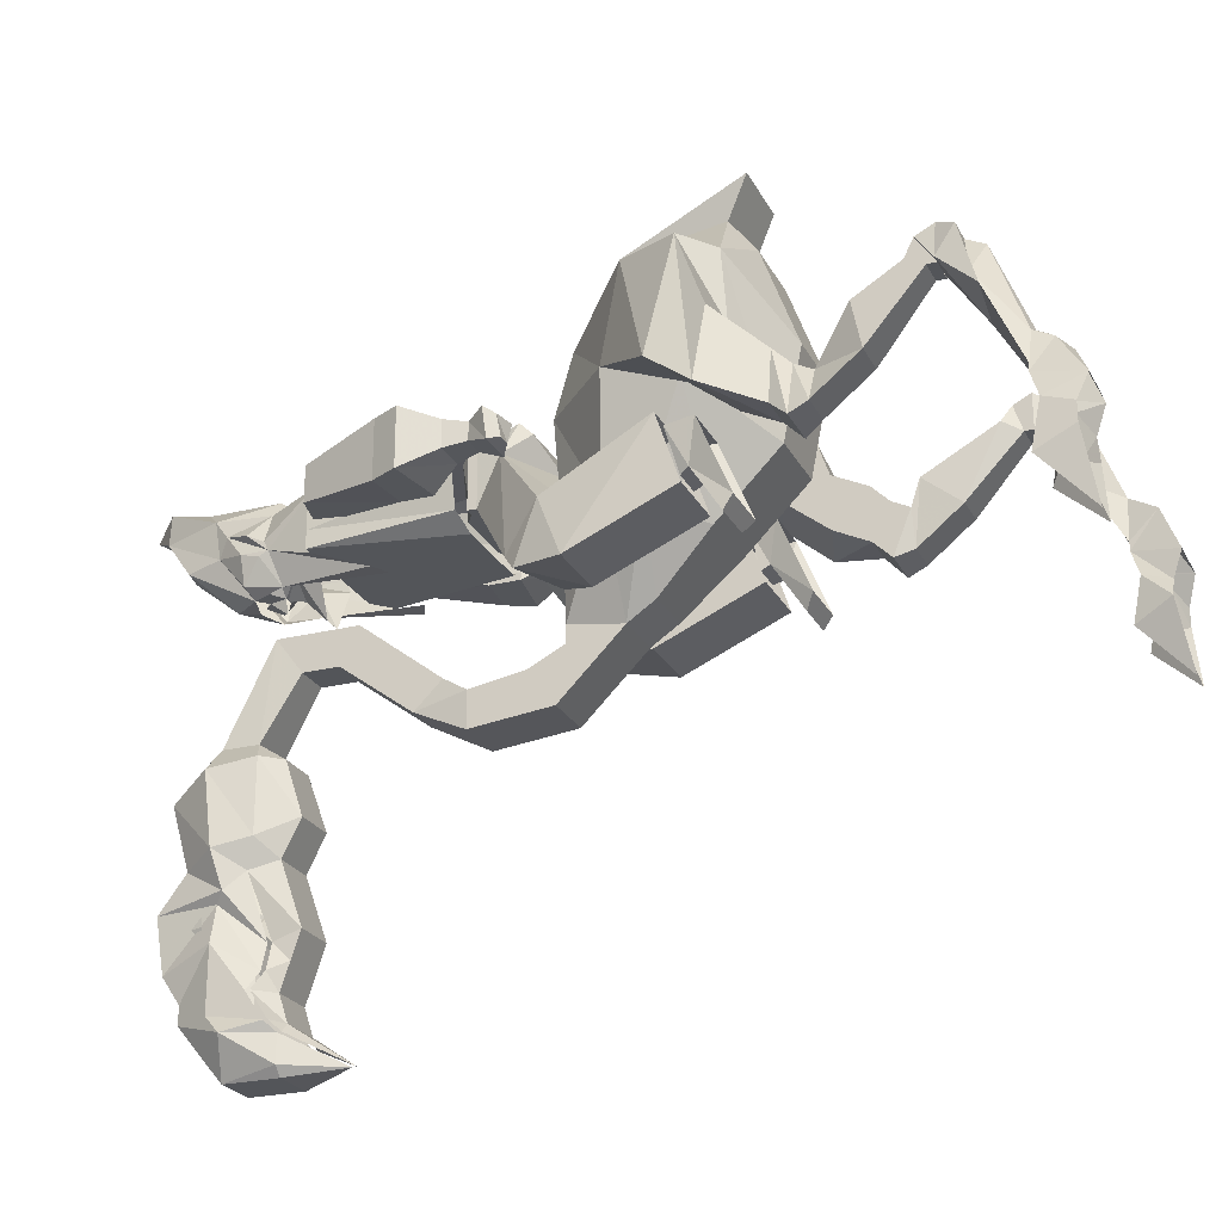
<metadata>
{"format":"obj","ext":"obj","renderer":"f3d","projection":"perspective","resolution":1024,"background":"white","views":[{"elev":-24.5,"azim":112.2,"up":"+Z"}]}
</metadata>
<code>
o npc/mounted_terrorbird_gnome/base
v 12 -124 -6
v 12 -122 6
v 12 -124 6
v -12 -124 6
v -12 -124 -6
v -12 -122 -6
v 12 -122 -6
v 13 -113 10
v -12 -122 6
v -10 -126 5
v 10 -126 5
v 10 -124 -6
v 7 -126 -6
v -10 -124 -6
v -7 -126 -6
v -13 -113 10
v -17 -115 2
v -23 -111 -23
v 0 -113 -7
v 23 -111 -23
v 17 -115 2
v 13 -110 7
v 0 -110 7
v -13 -110 7
v -4 -107 1
v -15 -95 -16
v -27 -103 -14
v -26 -108 -27
v -14 -103 -27
v -28 -72 -4
v -28 -65 -21
v -26 -74 -13
v -28 -78 -5
v -18 -78 -5
v -16 -72 -4
v -18 -74 -13
v -16 -65 -21
v -18 -67 -24
v -28 -67 -24
v -18 -76 -14
v -25 -76 -14
v -15 -79 -3
v -30 -79 -3
v -30 -97 -28
v -15 -97 -28
v -15 -74 -18
v -30 -74 -18
v 26 -74 -13
v 28 -65 -21
v 28 -72 -4
v 28 -78 -5
v 25 -76 -14
v 18 -76 -14
v 18 -74 -13
v 28 -67 -24
v 18 -67 -24
v 16 -65 -21
v 16 -72 -4
v 18 -78 -5
v 4 -107 1
v 15 -95 -16
v 14 -103 -27
v 26 -108 -27
v 27 -103 -14
v 30 -79 -3
v 15 -79 -3
v 15 -74 -18
v 15 -97 -28
v 30 -97 -28
v 30 -74 -18
v 8 -62 -2
v -8 -62 -2
v -8 -58 18
v 8 -58 18
v 24 -68 32
v 24 -76 8
v 8 -76 -16
v -8 -76 -16
v -24 -76 8
v -24 -68 32
v -8 -66 40
v 8 -66 40
v 8 -72 48
v 24 -88 34
v 32 -74 32
v 26 -66 14
v 26 -74 4
v 24 -92 12
v 18 -86 -14
v 6 -88 -28
v -6 -88 -28
v -18 -86 -14
v -24 -92 12
v -26 -74 4
v -26 -66 14
v -32 -74 32
v -24 -88 34
v -8 -72 48
v -8 -68 58
v 8 -68 58
v 8 -104 26
v 38 -78 4
v 40 -68 -4
v 38 -66 12
v 26 -64 8
v 26 -64 -4
v 8 -108 12
v -8 -104 26
v -8 -108 12
v 8 -106 -12
v 18 -94 -12
v -18 -94 -12
v -8 -106 -12
v 6 -106 -30
v 6 -94 -32
v -6 -106 -30
v -6 -94 -32
v -6 -108 -46
v -6 -114 -38
v -6 -106 -34
v 6 -106 -34
v -5 -161 -100
v 0 -149 -108
v -7 -161 -102
v -9 -163 -100
v -9 -167 -94
v -5 -163 -94
v 5 -163 -94
v 5 -161 -100
v 7 -161 -102
v 9 -163 -100
v 9 -167 -94
v 7 -165 -90
v 5 -161 -88
v 5 -165 -84
v 5 -159 -82
v 7 -170 -70
v 5 -164 -68
v 9 -168 -64
v 11 -176 -66
v 9 -174 -74
v 5 -166 -84
v 7 -176 -76
v 7 -166 -90
v 9 -176 -84
v 9 -168 -94
v 9 -176 -98
v 9 -164 -100
v 11 -172 -102
v 7 -162 -102
v 7 -162 -108
v 0 -150 -108
v 5 -162 -110
v -5 -162 -110
v -7 -162 -108
v -7 -162 -102
v -11 -172 -102
v -9 -164 -100
v -9 -176 -98
v -9 -168 -94
v -9 -176 -84
v -7 -166 -90
v -7 -176 -76
v -5 -166 -84
v -9 -174 -74
v -7 -170 -70
v -11 -176 -66
v -9 -168 -64
v -5 -164 -68
v -5 -159 -82
v -5 -165 -84
v -5 -161 -88
v -7 -165 -90
v 5 -160 -60
v 9 -168 -48
v 11 -178 -50
v 5 -188 -54
v 5 -184 -68
v 5 -190 -76
v 5 -188 -88
v 5 -184 -94
v 5 -184 -98
v 5 -174 -110
v -5 -174 -110
v -5 -184 -98
v -5 -184 -94
v -5 -188 -88
v -5 -190 -76
v -5 -184 -68
v -5 -188 -54
v -11 -178 -50
v -9 -168 -48
v -5 -160 -60
v 5 -164 -48
v 5 -170 -44
v 5 -178 -44
v -5 -178 -44
v -9 -172 -102
v -9 -174 -100
v -9 -172 -98
v -9 -170 -98
v -9 -170 -102
v 9 -170 -102
v 9 -170 -98
v 9 -172 -98
v 9 -174 -100
v 9 -172 -102
v 4 -168 -22
v -4 -168 -22
v -4 -162 -30
v -5 -170 -44
v 4 -162 -30
v -4 -164 -48
v 4 -150 -22
v 4 -132 -36
v -4 -132 -36
v -4 -150 -22
v 4 -154 -30
v 4 -138 -42
v 6 -126 -40
v -6 -126 -40
v -6 -126 -48
v -4 -138 -42
v -4 -154 -30
v 6 -126 -48
v 6 -114 -38
v 6 -108 -46
v 5 -183 -76
v 7 -179 -80
v 5 -181 -72
v 5 -185 -80
v 5 -181 -86
v -5 -181 -72
v -7 -179 -80
v -5 -183 -76
v -5 -185 -80
v -5 -181 -86
v 30 -26 12
v 36 -26 12
v 36 -38 -2
v 28 -38 -2
v 28 -30 14
v 30 -28 18
v 30 -24 12
v 36 -24 12
v 36 -30 14
v 36 -40 8
v 32 -48 -2
v 36 -48 -10
v 28 -48 -10
v 26 -46 4
v 36 -28 18
v 36 -24 20
v 30 -24 20
v 38 -24 12
v 26 -48 -2
v 26 -52 0
v 32 -52 0
v 36 -52 -12
v 26 -52 -12
v 26 -56 -8
v 34 -56 -8
v 32 -56 4
v 26 -56 4
v 38 -20 18
v 32 -20 18
v 32 -24 12
v 32 -8 -14
v 40 -8 -14
v 40 -16 4
v 32 -16 0
v 34 -8 -4
v 32 -2 -8
v 32 -8 -16
v 42 -8 -16
v 38 -8 -6
v 38 -18 8
v 32 -16 16
v 38 -4 -8
v 42 2 -18
v 30 2 -18
v 30 0 -24
v 30 -6 -22
v 36 -2 -20
v 38 -2 -22
v 44 -6 -22
v -40 -68 -4
v -34 -56 -8
v -26 -56 -8
v -26 -64 -4
v -38 -78 4
v -38 -66 12
v -32 -56 4
v -36 -52 -12
v -26 -52 -12
v -26 -52 0
v -26 -56 4
v -26 -64 8
v -32 -52 0
v -36 -48 -10
v -28 -48 -10
v -26 -48 -2
v -32 -48 -2
v -36 -38 -2
v -28 -38 -2
v -26 -46 4
v -36 -40 8
v -36 -26 12
v -30 -26 12
v -28 -30 14
v -36 -30 14
v -36 -24 12
v -30 -24 12
v -30 -28 18
v -36 -28 18
v -38 -24 12
v -30 -24 20
v -36 -24 20
v -38 -20 18
v -40 -16 4
v -32 -16 0
v -32 -24 12
v -32 -20 18
v -40 -8 -14
v -32 -8 -14
v -34 -8 -4
v -32 -16 16
v -38 -18 8
v -38 -8 -6
v -42 -8 -16
v -32 -8 -16
v -32 -2 -8
v -38 -4 -8
v -42 2 -18
v -44 -6 -22
v -38 -2 -22
v -36 -2 -20
v -30 -6 -22
v -30 0 -24
v -30 2 -18
v 28 0 -28
v 34 -2 -30
v 34 2 -42
v 30 -8 -32
v 36 -2 -22
v 44 0 -24
v 44 -8 -32
v 44 0 -28
v 40 -2 -30
v 40 2 -42
v -34 2 -42
v -34 -2 -30
v -28 0 -28
v -30 -8 -32
v -36 -2 -22
v -44 -8 -32
v -44 0 -24
v -44 0 -28
v -40 2 -42
v -40 -2 -30
v 29 -116 3
v 32 -112 4
v 24 -112 4
v 24 -116 3
v 23 -121 4
v 30 -121 4
v 29 -116 -1
v 32 -111 -3
v 30 -109 -2
v 30 -110 3
v 25 -109 3
v 24 -111 -3
v 24 -116 -1
v 23 -121 -2
v 20 -127 -6
v 20 -127 7
v 33 -129 7
v 30 -121 -2
v 27 -109 -2
v 33 -129 -6
v 20 -134 -6
v 20 -134 7
v 30 -135 7
v -23 -121 -2
v -30 -121 -2
v -29 -116 -1
v -24 -116 -1
v -23 -121 4
v -20 -127 7
v -20 -127 -6
v -33 -129 -6
v -30 -121 4
v -29 -116 3
v -32 -112 4
v -32 -111 -3
v -24 -111 -3
v -24 -116 3
v -33 -129 7
v -30 -135 7
v -20 -134 7
v -20 -134 -6
v -30 -135 -6
v -24 -112 4
v -30 -110 3
v -30 -109 -2
v -27 -109 -2
v -25 -109 3
v -14 -155 -4
v -14 -155 4
v -22 -153 4
v -22 -153 -4
v 30 -135 -6
v 23 -153 -4
v 14 -155 -4
v 14 -155 4
v 23 -153 4
v 6 -157 -6
v -6 -157 -6
v 0 -156 -10
v 16 -156 -10
v 6 -158 3
v 16 -156 -6
v 16 -156 6
v 15 -155 9
v 0 -155 9
v -6 -158 3
v -15 -155 9
v -16 -156 6
v -16 -156 -6
v -16 -156 -10
v -10 -124 -10
v 10 -124 -10
v 15 -125 -7
v 17 -125 0
v 15 -125 8
v 10 -124 10
v -10 -124 10
v -15 -125 8
v -17 -125 0
v -15 -125 -7
v -5 -164 -9
v 0 -164 -13
v 0 -168 -12
v -1 -168 -12
v -9 -168 -5
v -7 -158 -9
v -2 -158 -19
v 0 -164 -12
v 5 -164 -9
v 1 -168 -12
v 9 -168 -5
v 4 -170 -12
v 0 -172 -12
v 0 -168 -15
v -4 -170 -12
v -6 -172 -12
v -4 -171 -12
v -3 -173 -12
v -2 -174 -12
v 2 -158 -19
v 7 -158 -9
v 7 -168 -5
v 9 -168 -4
v 9 -160 -5
v -9 -168 -4
v -9 -160 -5
v 4 -171 -12
v 6 -172 -12
v 3 -173 -12
v 2 -174 -12
v -11 -169 -7
v -11 -173 -6
v -8 -178 0
v -11 -172 -2
v -11 -168 -4
v -11 -167 -6
v -8 -165 -13
v -9 -173 -12
v -7 -180 -4
v -6 -182 5
v -8 -168 3
v -14 -156 4
v -14 -156 -4
v -14 -156 -10
v -12 -144 -14
v -8 -142 -14
v 11 -167 -6
v 11 -168 -4
v 11 -172 -2
v 8 -178 0
v 11 -173 -6
v 11 -169 -7
v 8 -165 -13
v 12 -144 -14
v 14 -156 -10
v 14 -156 -4
v 14 -156 4
v 8 -168 3
v 6 -182 5
v 7 -180 -4
v 9 -173 -12
v 6 -172 -14
v 5 -188 -5
v 0 -179 -13
v 0 -174 -14
v -6 -172 -14
v -5 -188 -5
v 1 -165 6
v -1 -165 6
v 0 -171 10
v 0 -187 10
v 3 -194 10
v 2 -195 4
v 0 -189 -5
v -2 -195 4
v -3 -194 10
v -4 -201 8
v 0 -195 4
v 8 -142 -14
v 12 -124 -6
v 12 -124 -6
v 12 -124 -6
f 1 2 3
f 1 3 4
f 1 4 5
f 1 5 6
f 1 6 7
f 1 7 2
f 2 7 8
f 2 8 9
f 2 9 3
f 3 9 4
f 3 4 10
f 3 10 11
f 3 11 12
f 12 11 13
f 12 13 14
f 14 13 15
f 14 15 4
f 4 15 10
f 9 6 5
f 9 5 4
f 6 9 16
f 6 16 17
f 6 17 18
f 6 18 19
f 6 19 7
f 7 19 20
f 7 20 21
f 7 21 8
f 8 21 22
f 8 22 23
f 8 23 16
f 8 16 9
f 23 24 16
f 16 24 17
f 17 24 25
f 17 25 26
f 17 26 27
f 17 27 18
f 18 27 28
f 18 28 29
f 18 29 19
f 19 29 26
f 19 26 25
f 30 31 32
f 30 32 33
f 30 33 34
f 30 34 35
f 35 34 36
f 35 36 37
f 37 36 38
f 37 38 31
f 31 38 39
f 31 39 32
f 32 39 36
f 32 36 40
f 32 40 41
f 32 41 33
f 36 34 40
f 36 39 38
f 26 42 43
f 26 43 27
f 27 43 44
f 27 44 28
f 28 44 45
f 28 45 29
f 29 45 26
f 26 45 46
f 26 46 42
f 46 45 44
f 46 44 47
f 47 44 43
f 48 49 50
f 48 50 51
f 48 51 52
f 48 52 53
f 48 53 54
f 48 54 55
f 48 55 49
f 49 55 56
f 49 56 57
f 57 56 54
f 57 54 58
f 58 54 59
f 58 59 50
f 50 59 51
f 53 59 54
f 56 55 54
f 60 22 21
f 60 21 61
f 60 61 19
f 19 61 62
f 19 62 20
f 20 62 63
f 20 63 64
f 20 64 21
f 21 64 61
f 61 64 65
f 61 65 66
f 61 66 67
f 61 67 68
f 61 68 62
f 62 68 63
f 63 68 69
f 63 69 64
f 64 69 65
f 65 69 70
f 70 69 67
f 67 69 68
f 23 22 60
f 23 60 25
f 23 25 24
f 71 72 73
f 71 73 74
f 71 74 75
f 71 75 76
f 71 76 77
f 71 77 72
f 72 77 78
f 72 78 79
f 72 79 80
f 72 80 73
f 73 80 81
f 73 81 74
f 74 81 82
f 74 82 75
f 75 82 83
f 75 83 84
f 75 84 85
f 75 85 86
f 75 86 76
f 76 86 87
f 76 87 88
f 76 88 89
f 76 89 77
f 77 89 90
f 77 90 78
f 78 90 91
f 78 91 92
f 78 92 79
f 79 92 93
f 79 93 94
f 79 94 95
f 79 95 80
f 80 95 96
f 80 96 97
f 80 97 98
f 80 98 81
f 81 98 82
f 82 98 83
f 83 98 99
f 83 99 100
f 83 100 84
f 84 100 101
f 84 101 88
f 84 88 102
f 84 102 85
f 85 102 103
f 85 103 104
f 85 104 86
f 86 104 105
f 86 105 87
f 87 105 106
f 87 106 102
f 87 102 88
f 107 101 108
f 107 108 109
f 107 109 110
f 107 110 111
f 107 111 88
f 107 88 101
f 101 100 99
f 101 99 108
f 108 99 97
f 108 97 93
f 108 93 109
f 109 93 112
f 109 112 113
f 109 113 110
f 110 113 114
f 110 114 111
f 111 114 115
f 111 115 89
f 111 89 88
f 116 114 113
f 116 113 112
f 116 112 117
f 117 112 92
f 117 92 91
f 117 91 90
f 117 90 115
f 117 115 118
f 117 118 119
f 117 119 120
f 117 120 91
f 91 120 116
f 116 120 121
f 116 121 114
f 114 121 115
f 114 115 90
f 99 98 97
f 93 92 112
f 113 116 116
f 114 114 110
f 115 90 89
f 122 123 124
f 122 124 125
f 122 125 122
f 122 125 126
f 122 126 127
f 122 127 128
f 122 128 129
f 122 129 123
f 123 129 130
f 130 129 131
f 131 129 129
f 131 129 132
f 132 129 128
f 132 128 133
f 133 128 134
f 133 134 135
f 135 134 136
f 135 136 137
f 137 136 138
f 137 138 139
f 137 139 140
f 137 140 141
f 137 141 142
f 142 141 143
f 142 143 144
f 144 143 145
f 144 145 146
f 146 145 147
f 146 147 148
f 148 147 149
f 148 149 150
f 150 149 151
f 150 151 152
f 152 151 153
f 152 153 154
f 152 154 155
f 152 155 156
f 156 155 157
f 156 157 158
f 158 157 159
f 158 159 160
f 160 159 161
f 160 161 162
f 162 161 163
f 162 163 164
f 164 163 165
f 164 165 166
f 166 165 167
f 166 167 168
f 166 168 169
f 166 169 170
f 166 170 171
f 171 170 172
f 171 172 173
f 173 172 127
f 173 127 126
f 134 128 127
f 134 127 172
f 134 172 136
f 136 172 170
f 136 170 138
f 138 170 169
f 138 169 174
f 138 174 139
f 139 174 175
f 139 175 176
f 139 176 140
f 140 176 177
f 140 177 178
f 140 178 141
f 141 178 179
f 141 179 143
f 143 179 180
f 143 180 145
f 145 180 181
f 145 181 147
f 147 181 182
f 147 182 149
f 149 182 183
f 149 183 151
f 151 183 153
f 153 183 184
f 153 184 154
f 154 184 155
f 155 184 157
f 157 184 185
f 157 185 159
f 159 185 186
f 159 186 161
f 161 186 187
f 161 187 163
f 163 187 188
f 163 188 165
f 165 188 189
f 165 189 167
f 167 189 190
f 167 190 191
f 167 191 168
f 168 191 192
f 168 192 193
f 168 193 169
f 169 193 174
f 174 193 194
f 174 194 175
f 175 194 195
f 175 195 196
f 175 196 176
f 176 196 177
f 177 196 197
f 177 197 190
f 177 190 178
f 178 190 189
f 178 189 179
f 179 189 188
f 179 188 180
f 180 188 187
f 180 187 181
f 181 187 186
f 181 186 182
f 182 186 185
f 182 185 183
f 183 185 184
f 198 199 200
f 198 200 201
f 198 201 202
f 203 204 205
f 203 205 206
f 203 206 207
f 196 208 209
f 196 209 197
f 197 209 210
f 197 210 211
f 197 211 192
f 197 192 191
f 197 191 190
f 195 212 208
f 195 208 196
f 211 210 212
f 211 212 195
f 211 195 194
f 211 194 213
f 211 213 192
f 192 213 193
f 193 213 194
f 214 215 216
f 214 216 217
f 214 217 208
f 214 208 212
f 214 212 218
f 214 218 215
f 215 218 219
f 215 219 220
f 215 220 221
f 215 221 216
f 216 221 222
f 216 222 223
f 216 223 217
f 217 223 224
f 217 224 209
f 217 209 208
f 224 223 219
f 224 219 218
f 224 218 210
f 224 210 209
f 219 225 220
f 220 225 226
f 220 226 119
f 220 119 221
f 221 119 118
f 221 118 222
f 222 118 227
f 222 227 225
f 222 225 223
f 223 225 219
f 225 227 226
f 226 227 121
f 226 121 120
f 226 120 119
f 227 115 121
f 115 227 118
f 212 210 218
f 211 211 213
f 228 229 230
f 229 228 231
f 229 231 232
f 233 234 235
f 235 234 236
f 236 234 237
f 238 239 240
f 238 240 241
f 238 241 242
f 238 242 243
f 238 243 244
f 238 244 239
f 239 244 245
f 239 245 246
f 239 246 247
f 239 247 240
f 240 247 248
f 240 248 249
f 240 249 241
f 241 249 250
f 241 250 251
f 241 251 242
f 242 251 246
f 242 246 252
f 242 252 243
f 243 252 253
f 243 253 254
f 243 254 244
f 244 254 244
f 244 244 245
f 245 244 255
f 245 255 252
f 245 252 246
f 246 251 247
f 247 251 256
f 247 256 248
f 248 256 257
f 248 257 258
f 248 258 249
f 249 258 259
f 249 259 250
f 250 259 260
f 250 260 256
f 250 256 251
f 106 103 102
f 103 106 261
f 103 261 262
f 103 262 104
f 104 262 263
f 104 263 105
f 105 263 264
f 105 264 106
f 106 264 261
f 261 264 257
f 261 257 260
f 261 260 262
f 262 260 259
f 262 259 263
f 263 259 258
f 263 258 264
f 264 258 257
f 256 260 257
f 255 253 252
f 253 255 265
f 253 265 254
f 254 265 266
f 254 266 244
f 244 266 267
f 244 267 255
f 255 267 255
f 255 255 253
f 268 269 270
f 268 270 271
f 268 271 272
f 268 272 273
f 268 273 274
f 268 274 269
f 269 274 275
f 269 275 276
f 269 276 277
f 269 277 270
f 270 277 265
f 270 265 255
f 270 255 271
f 271 255 267
f 271 267 278
f 271 278 272
f 272 278 276
f 272 276 279
f 272 279 273
f 273 279 280
f 273 280 281
f 273 281 274
f 274 281 282
f 274 282 283
f 274 283 284
f 274 284 275
f 275 284 285
f 275 285 286
f 275 286 280
f 275 280 279
f 275 279 276
f 279 275 275
f 276 278 277
f 277 278 266
f 277 266 265
f 278 267 266
f 287 288 289
f 287 289 290
f 287 290 291
f 287 291 96
f 287 96 292
f 287 292 288
f 288 292 293
f 288 293 294
f 288 294 295
f 288 295 289
f 289 295 296
f 289 296 297
f 289 297 290
f 290 297 298
f 290 298 94
f 290 94 291
f 291 94 93
f 291 93 97
f 291 97 96
f 298 297 293
f 298 293 292
f 298 292 95
f 298 95 94
f 96 95 292
f 293 299 294
f 294 299 300
f 294 300 301
f 294 301 295
f 295 301 302
f 295 302 296
f 296 302 303
f 296 303 299
f 296 299 297
f 297 299 293
f 299 303 300
f 300 303 304
f 300 304 305
f 300 305 301
f 301 305 306
f 301 306 302
f 302 306 307
f 302 307 303
f 303 307 304
f 304 307 308
f 304 308 309
f 304 309 305
f 305 309 310
f 305 310 306
f 306 310 311
f 306 311 307
f 307 311 308
f 308 311 312
f 308 312 313
f 308 313 309
f 309 313 314
f 309 314 310
f 310 314 315
f 310 315 311
f 311 315 312
f 312 315 316
f 312 316 313
f 312 313 313
f 313 313 317
f 313 317 314
f 314 317 318
f 314 318 315
f 315 318 316
f 316 318 319
f 316 319 320
f 316 320 321
f 316 321 322
f 316 322 316
f 316 316 318
f 313 316 322
f 313 322 323
f 313 323 317
f 317 323 319
f 317 319 318
f 320 324 325
f 320 325 321
f 321 325 326
f 321 326 327
f 321 327 322
f 322 327 323
f 323 327 328
f 323 328 319
f 319 328 320
f 320 328 324
f 324 328 329
f 324 329 330
f 324 330 331
f 324 331 325
f 325 331 332
f 325 332 326
f 326 332 333
f 326 333 329
f 326 329 327
f 327 329 328
f 329 333 330
f 330 333 334
f 330 334 335
f 330 335 336
f 330 336 337
f 330 337 331
f 331 337 338
f 331 338 339
f 331 339 340
f 331 340 332
f 332 340 334
f 332 334 333
f 330 333 330
f 341 342 343
f 341 343 344
f 341 344 283
f 341 283 282
f 341 282 342
f 342 282 345
f 342 345 344
f 342 344 343
f 346 286 347
f 346 347 348
f 346 348 285
f 346 285 284
f 346 284 280
f 346 280 286
f 286 285 349
f 286 349 347
f 347 349 350
f 347 350 348
f 348 350 349
f 348 349 285
f 344 345 283
f 283 345 284
f 284 345 281
f 281 345 282
f 351 352 353
f 351 353 354
f 351 354 352
f 352 354 355
f 352 355 339
f 352 339 353
f 353 339 338
f 353 338 354
f 354 338 355
f 355 338 337
f 355 337 340
f 355 340 339
f 356 335 357
f 356 357 358
f 356 358 359
f 356 359 360
f 356 360 335
f 335 360 336
f 336 360 358
f 336 358 357
f 336 357 337
f 337 357 334
f 334 357 335
f 358 360 359
f 361 362 363
f 361 363 364
f 361 364 365
f 361 365 366
f 361 366 367
f 361 367 368
f 361 368 362
f 362 368 369
f 362 369 370
f 362 370 371
f 362 371 363
f 363 371 372
f 363 372 373
f 363 373 364
f 364 373 374
f 364 374 365
f 365 374 375
f 365 375 376
f 365 376 366
f 366 376 377
f 366 377 378
f 366 378 367
f 367 378 373
f 367 373 368
f 368 373 372
f 368 372 369
f 369 372 379
f 369 379 370
f 370 379 371
f 371 379 372
f 373 378 374
f 374 378 380
f 374 380 375
f 375 380 381
f 375 381 376
f 376 381 382
f 376 382 383
f 376 383 377
f 377 383 380
f 377 380 378
f 384 385 386
f 384 386 387
f 384 387 388
f 384 388 389
f 384 389 390
f 384 390 385
f 385 390 391
f 385 391 392
f 385 392 393
f 385 393 386
f 386 393 394
f 386 394 395
f 386 395 396
f 386 396 387
f 387 396 397
f 387 397 388
f 388 397 392
f 388 392 398
f 388 398 389
f 389 398 399
f 389 399 400
f 389 400 401
f 389 401 390
f 390 401 391
f 391 401 402
f 391 402 399
f 391 399 398
f 391 398 392
f 397 393 392
f 393 397 394
f 394 397 403
f 394 403 404
f 394 404 395
f 395 404 405
f 395 405 406
f 395 406 396
f 396 406 403
f 396 403 397
f 403 407 404
f 404 407 405
f 405 407 406
f 406 407 403
f 408 409 410
f 408 410 411
f 408 411 401
f 408 401 409
f 409 401 400
f 409 400 399
f 409 399 410
f 410 399 411
f 411 399 402
f 411 402 401
f 381 380 412
f 381 412 413
f 381 413 414
f 381 414 415
f 381 415 382
f 382 415 383
f 383 415 416
f 383 416 413
f 383 413 412
f 383 412 380
f 416 415 414
f 416 414 413
f 417 418 419
f 417 419 420
f 417 420 421
f 421 420 422
f 421 422 423
f 421 423 424
f 421 424 425
f 421 425 426
f 426 425 427
f 426 427 428
f 426 428 429
f 426 429 430
f 426 430 418
f 418 430 419
f 419 430 431
f 419 431 432
f 419 432 420
f 420 432 433
f 420 433 422
f 422 433 434
f 422 434 423
f 423 434 435
f 423 435 424
f 424 435 436
f 424 436 425
f 425 436 437
f 425 437 427
f 427 437 438
f 427 438 428
f 428 438 439
f 428 439 429
f 429 439 440
f 429 440 430
f 430 440 431
f 441 442 443
f 441 443 444
f 441 444 445
f 441 445 446
f 441 446 447
f 441 447 442
f 441 442 448
f 441 448 442
f 442 448 449
f 442 449 443
f 443 449 450
f 450 449 451
f 450 451 452
f 450 452 453
f 450 453 454
f 454 453 444
f 444 453 455
f 444 455 445
f 445 455 456
f 456 455 457
f 456 457 453
f 456 453 458
f 456 458 459
f 459 458 453
f 449 448 442
f 449 442 460
f 449 460 461
f 449 461 462
f 462 461 463
f 463 461 464
f 442 447 460
f 445 465 466
f 445 466 446
f 467 468 469
f 467 469 453
f 467 453 452
f 467 452 468
f 468 452 451
f 470 469 468
f 469 470 453
f 455 453 457
f 471 472 473
f 471 473 474
f 471 474 475
f 471 475 476
f 471 476 477
f 471 477 478
f 471 478 472
f 472 478 479
f 472 479 473
f 473 479 480
f 473 480 481
f 473 481 474
f 474 481 475
f 475 481 482
f 475 482 476
f 476 482 483
f 476 483 484
f 476 484 485
f 476 485 477
f 477 485 486
f 487 488 489
f 487 489 490
f 487 490 491
f 487 491 492
f 487 492 493
f 487 493 494
f 487 494 495
f 487 495 496
f 487 496 497
f 487 497 488
f 488 497 498
f 488 498 489
f 489 498 490
f 490 498 499
f 490 499 500
f 490 500 491
f 491 500 501
f 491 501 492
f 492 501 493
f 493 501 502
f 502 501 500
f 502 500 503
f 502 503 504
f 502 504 505
f 505 504 506
f 506 504 507
f 506 507 479
f 506 479 478
f 506 478 477
f 425 508 498
f 425 498 497
f 481 509 425
f 481 425 482
f 509 508 425
f 508 509 510
f 508 510 499
f 508 499 498
f 480 509 481
f 509 480 510
f 510 480 511
f 510 511 499
f 499 511 512
f 499 512 513
f 499 513 500
f 500 513 503
f 503 513 514
f 503 514 504
f 504 514 507
f 507 514 515
f 507 515 479
f 479 515 480
f 480 515 516
f 480 516 511
f 511 516 512
f 512 516 517
f 512 517 513
f 513 517 518
f 513 518 514
f 514 518 515
f 515 518 517
f 515 517 516
f 493 519 494

</code>
